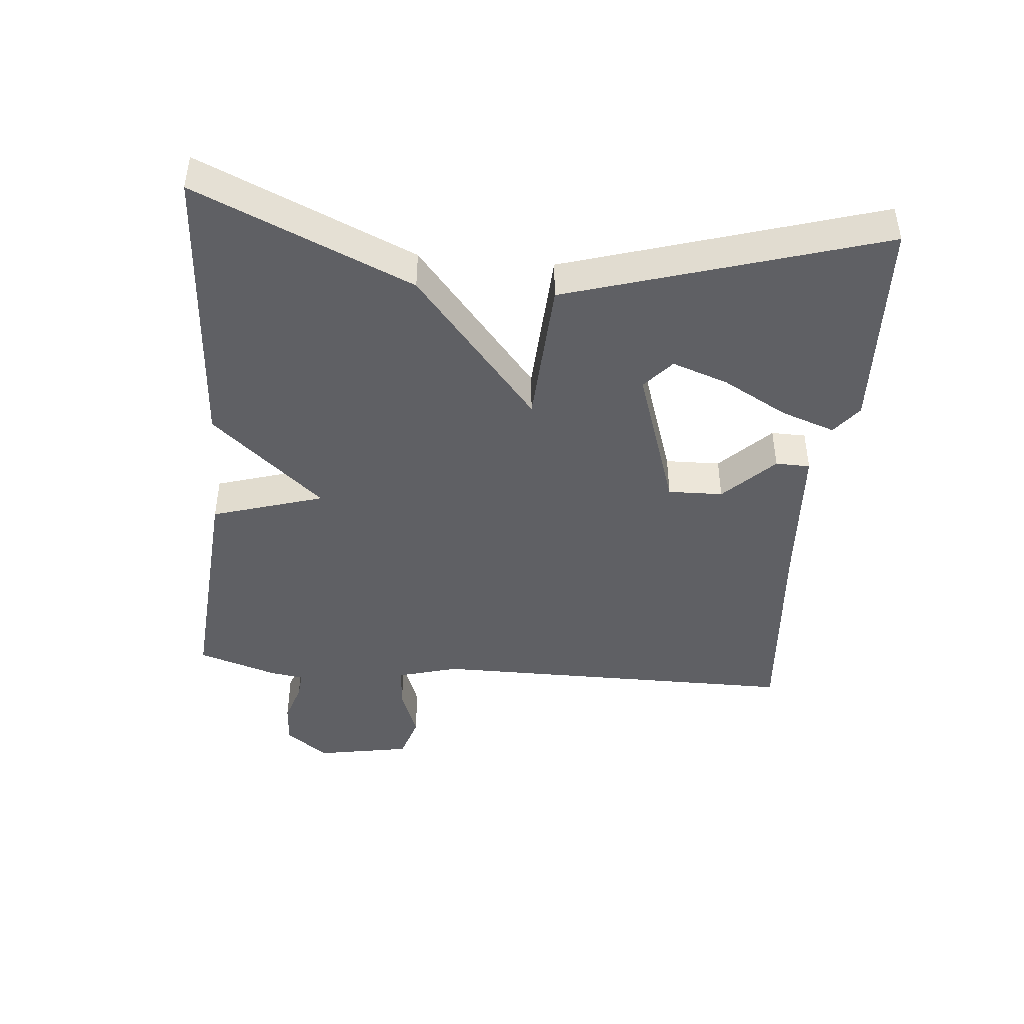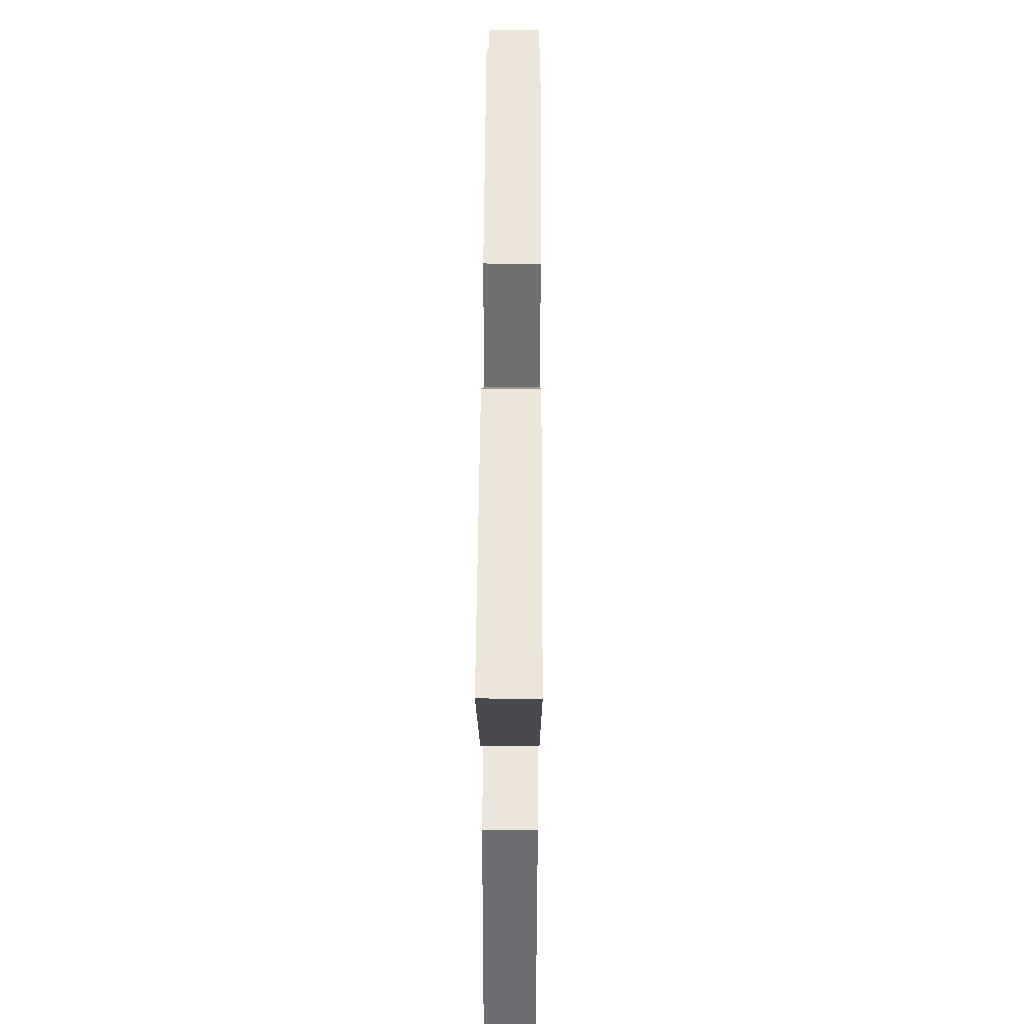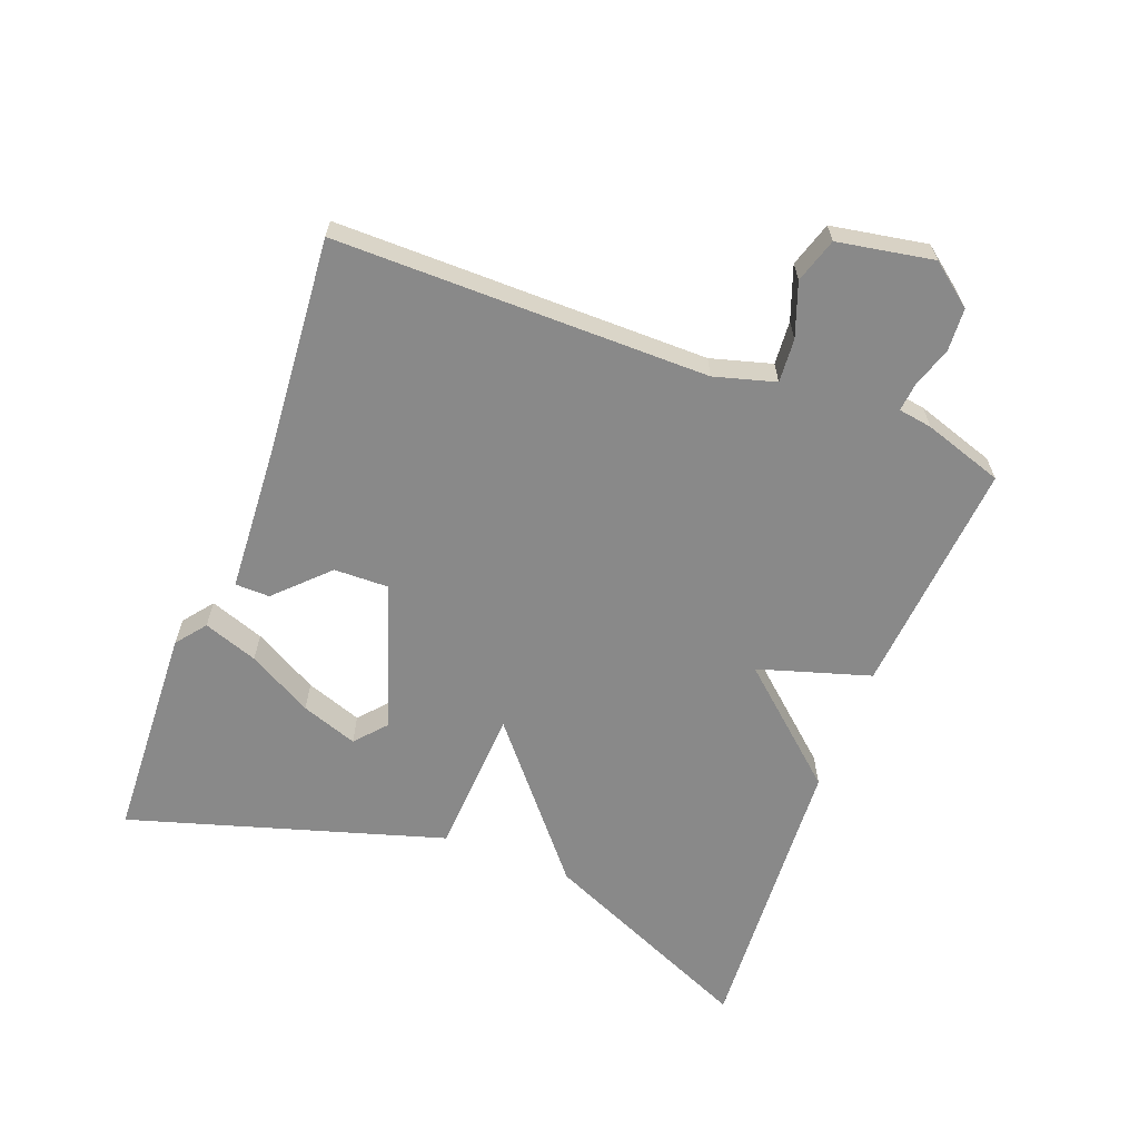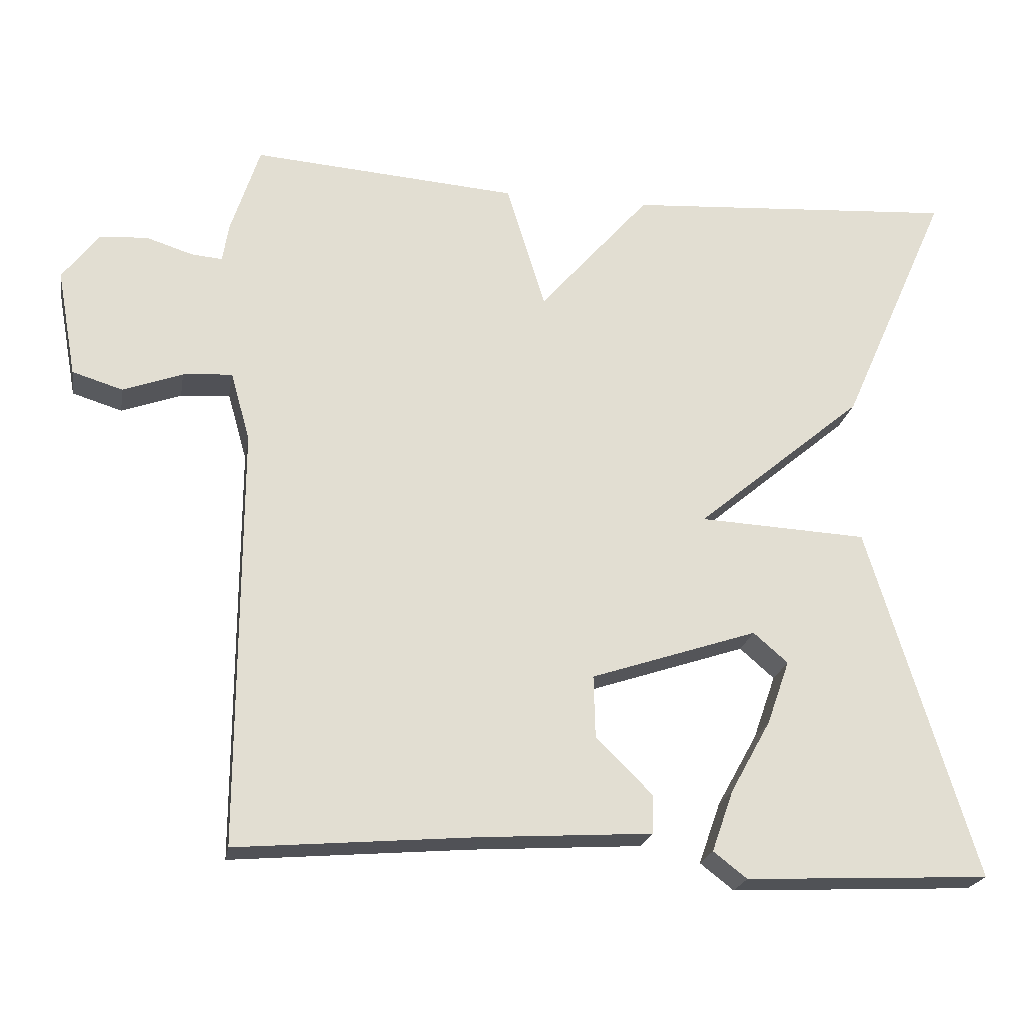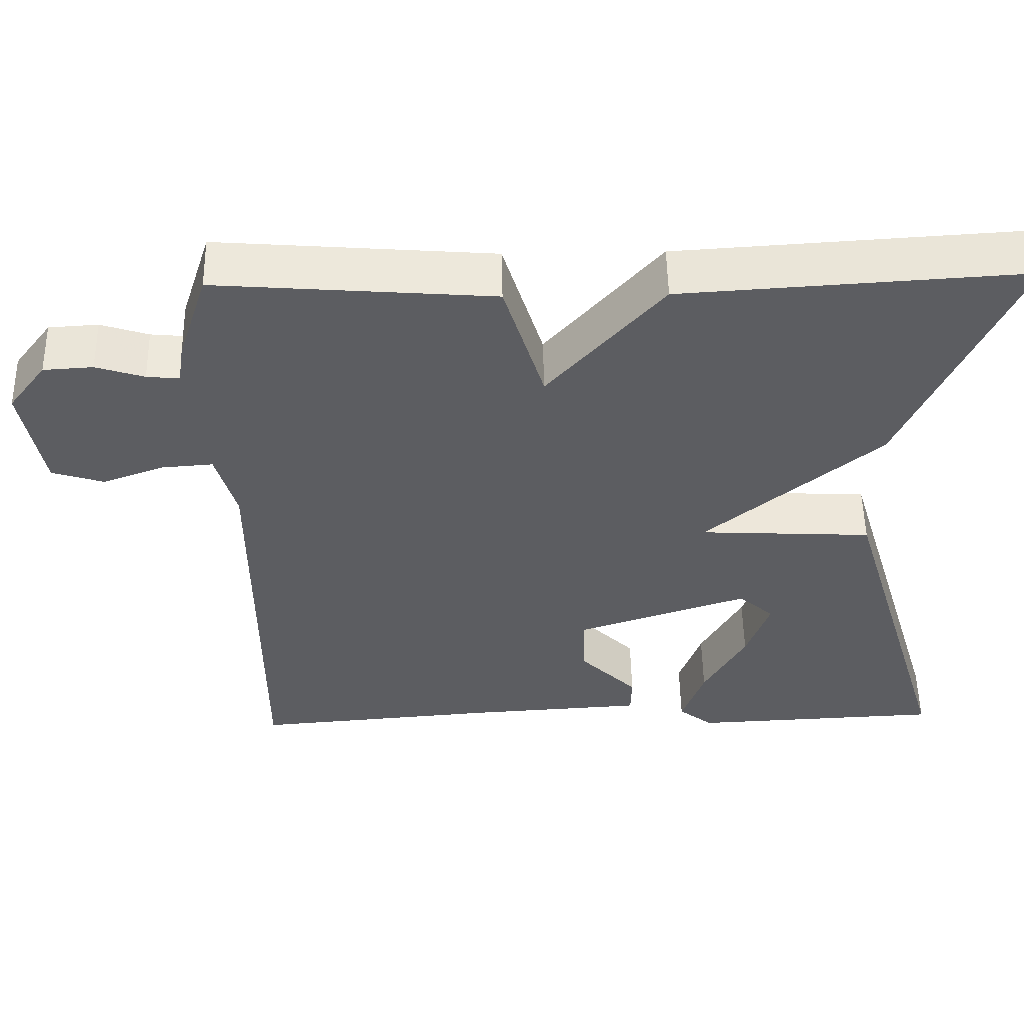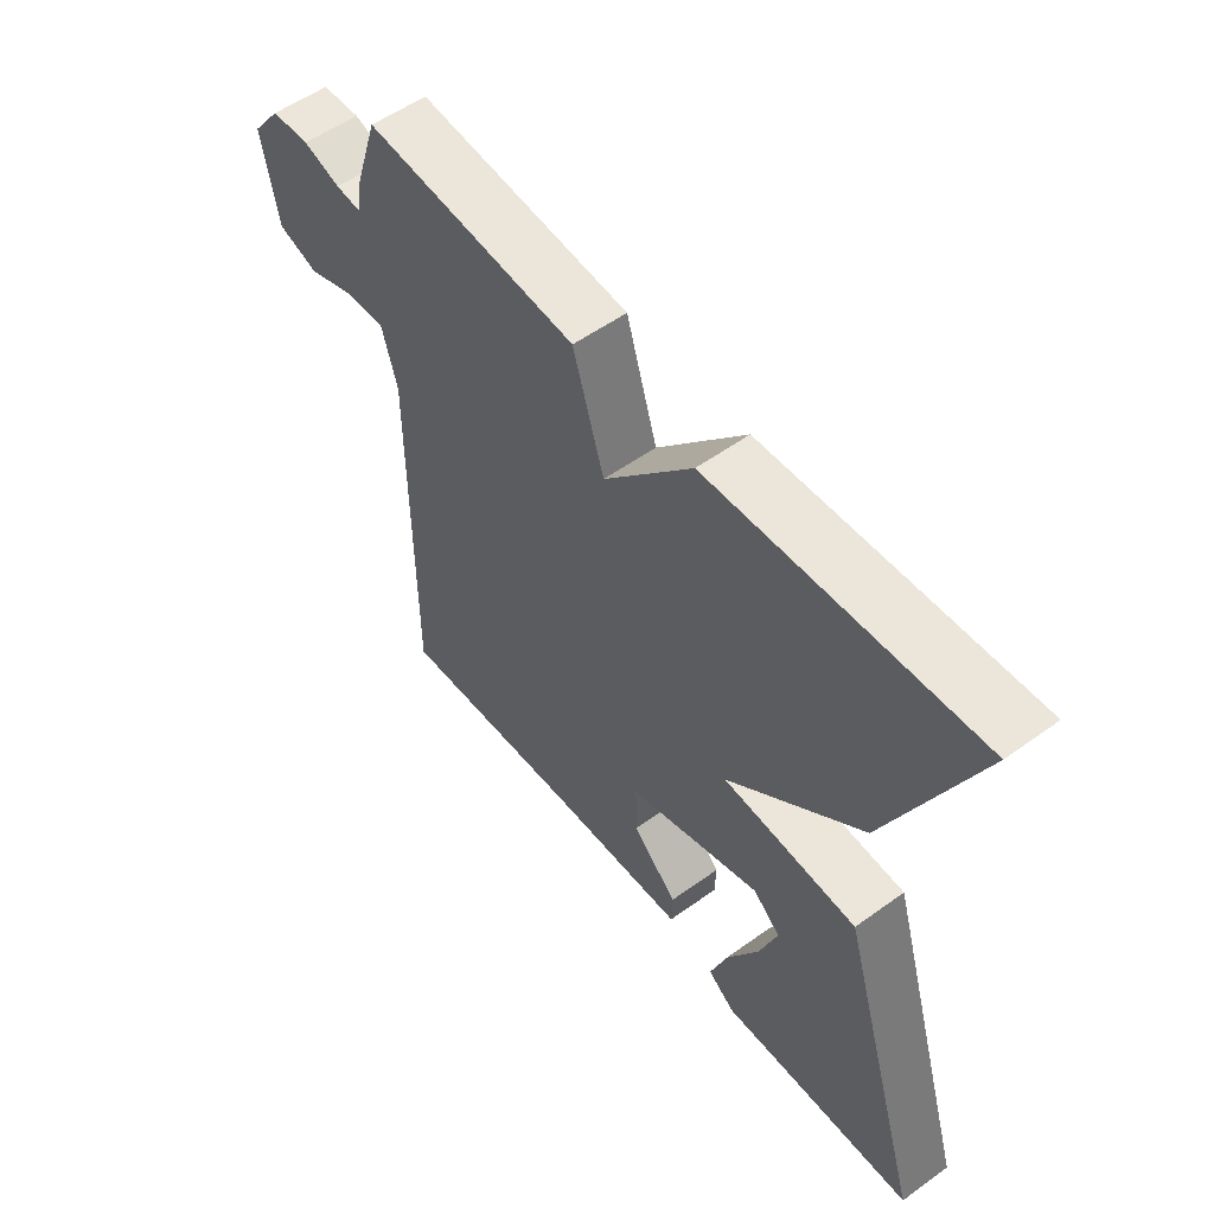
<metadata>
{"format":"obj","ext":"obj","renderer":"f3d","projection":"perspective","resolution":1024,"background":"white","views":[{"elev":-44.2,"azim":84.9,"up":"+Y"},{"elev":52.5,"azim":90.3,"up":"+Z"},{"elev":-63.2,"azim":-110.9,"up":"+Y"},{"elev":-21.7,"azim":-9.7,"up":"+Z"},{"elev":53.3,"azim":-1.1,"up":"+Z"},{"elev":54.9,"azim":52.7,"up":"+Z"}]}
</metadata>
<code>
v 0.5 0.07 0.5
v 0.356 0.07 0.174
v 0.131 0.07 -0.014
v 0.356 0.07 -0.026
v 0.5 0.07 -0.5
v 0.173 0.07 -0.515
v 0.128 0.07 -0.48
v 0.157 0.07 -0.398
v 0.211 0.07 -0.301
v 0.241 0.07 -0.216
v 0.195 0.07 -0.176
v -0.028 0.07 -0.25
v -0.026 0.07 -0.333
v 0.049 0.07 -0.408
v 0.048 0.07 -0.46
v -0.182 0.07 -0.474
v -0.5 0.07 -0.5
v -0.499 0.07 0.062
v -0.525 0.07 0.154
v -0.591 0.07 0.149
v -0.671 0.07 0.12
v -0.738 0.07 0.141
v -0.764 0.07 0.285
v -0.715 0.07 0.349
v -0.651 0.07 0.353
v -0.589 0.07 0.333
v -0.547 0.07 0.329
v -0.539 0.07 0.38
v -0.5 0.07 0.5
v -0.144 0.07 0.472
v -0.092 0.07 0.303
v 0.056 0.07 0.472
v 0.5 0 0.5
v 0.356 0 0.174
v 0.131 0 -0.014
v 0.356 0 -0.026
v 0.5 0 -0.5
v 0.173 0 -0.515
v 0.128 0 -0.48
v 0.157 0 -0.398
v 0.211 0 -0.301
v 0.241 0 -0.216
v 0.195 0 -0.176
v -0.028 0 -0.25
v -0.026 0 -0.333
v 0.049 0 -0.408
v 0.048 0 -0.46
v -0.182 0 -0.474
v -0.5 0 -0.5
v -0.499 0 0.062
v -0.525 0 0.154
v -0.591 0 0.149
v -0.671 0 0.12
v -0.738 0 0.141
v -0.764 0 0.285
v -0.715 0 0.349
v -0.651 0 0.353
v -0.589 0 0.333
v -0.547 0 0.329
v -0.539 0 0.38
v -0.5 0 0.5
v -0.144 0 0.472
v -0.092 0 0.303
v 0.056 0 0.472
f 1 2 3
f 32 1 3
f 31 32 3
f 29 30 31
f 28 29 31
f 27 28 31
f 27 31 3
f 26 27 3
f 24 25 26
f 23 24 26
f 22 23 26
f 21 22 26
f 20 21 26
f 19 20 26
f 19 26 3
f 18 19 3
f 16 17 18 3
f 13 14 15 16
f 12 13 16
f 12 16 3
f 11 12 3 4
f 10 11 4
f 4 5 6
f 10 4 6
f 9 10 6
f 6 7 8 9
f 35 34 33
f 35 33 64
f 35 64 63
f 63 62 61
f 63 61 60
f 63 60 59
f 35 63 59
f 35 59 58
f 58 57 56
f 58 56 55
f 58 55 54
f 58 54 53
f 58 53 52
f 58 52 51
f 35 58 51
f 35 51 50
f 35 50 49 48
f 48 47 46 45
f 48 45 44
f 35 48 44
f 36 35 44 43
f 36 43 42
f 38 37 36
f 38 36 42
f 38 42 41
f 41 40 39 38
f 1 33 34 2
f 2 34 35 3
f 3 35 36 4
f 4 36 37 5
f 5 37 38 6
f 6 38 39 7
f 7 39 40 8
f 8 40 41 9
f 9 41 42 10
f 10 42 43 11
f 11 43 44 12
f 12 44 45 13
f 13 45 46 14
f 14 46 47 15
f 15 47 48 16
f 16 48 49 17
f 17 49 50 18
f 18 50 51 19
f 19 51 52 20
f 20 52 53 21
f 21 53 54 22
f 22 54 55 23
f 23 55 56 24
f 24 56 57 25
f 25 57 58 26
f 26 58 59 27
f 27 59 60 28
f 28 60 61 29
f 29 61 62 30
f 30 62 63 31
f 31 63 64 32
f 32 64 33 1

</code>
